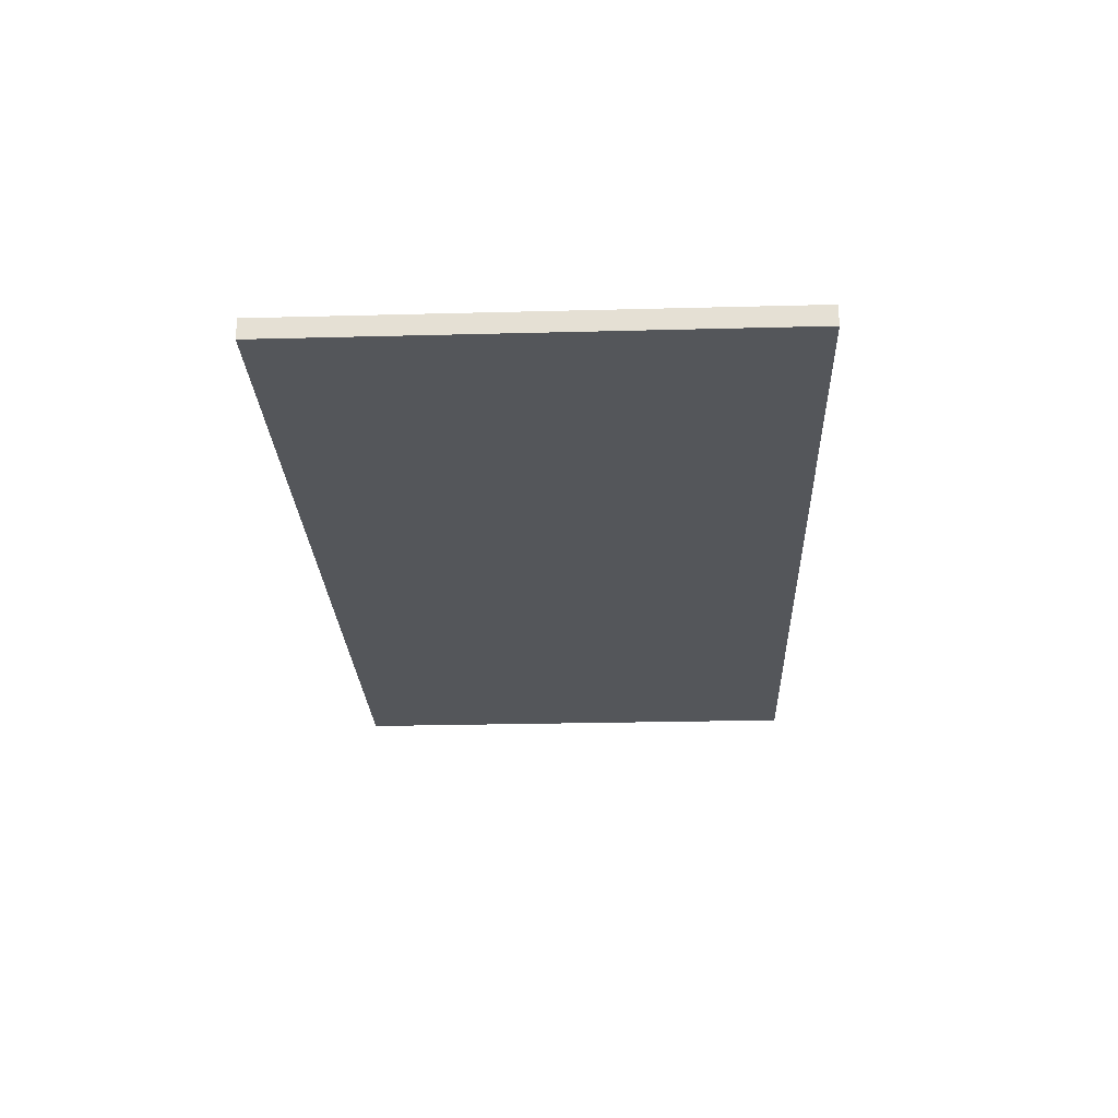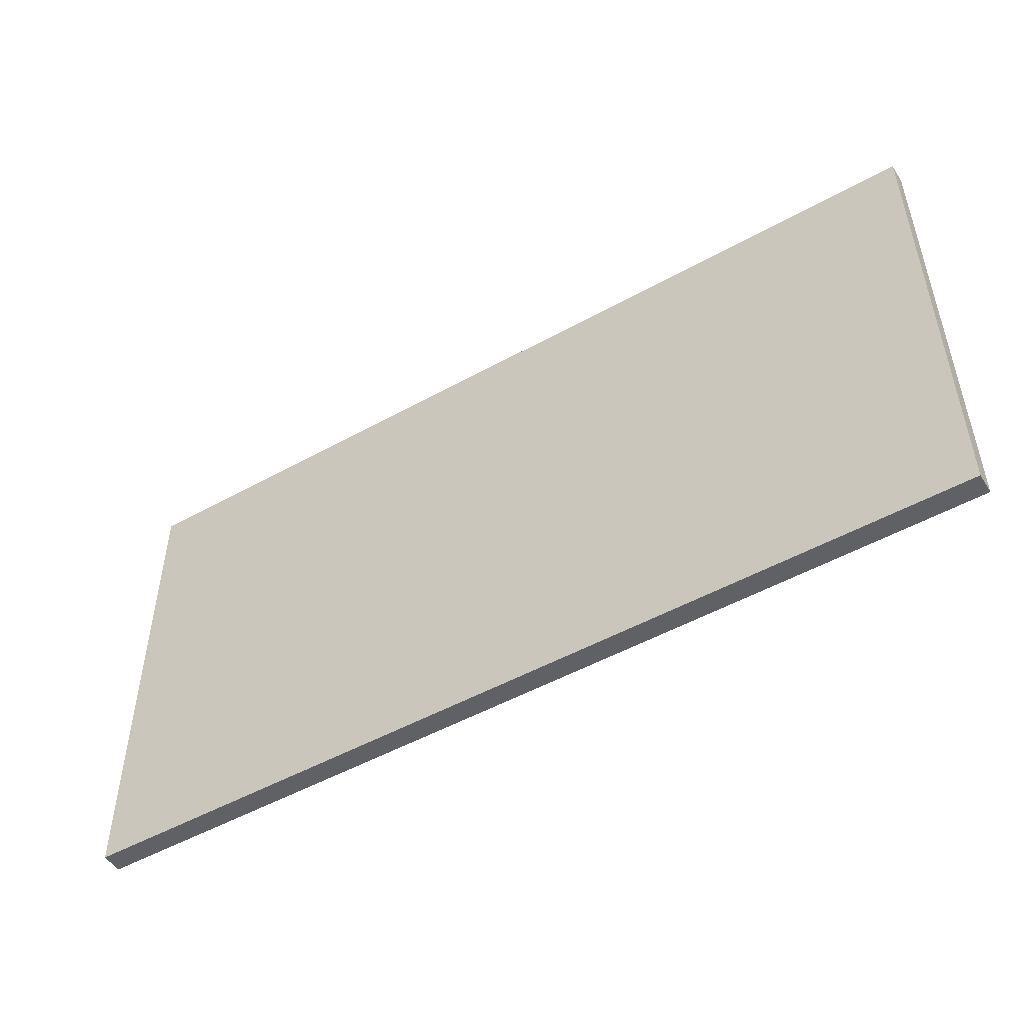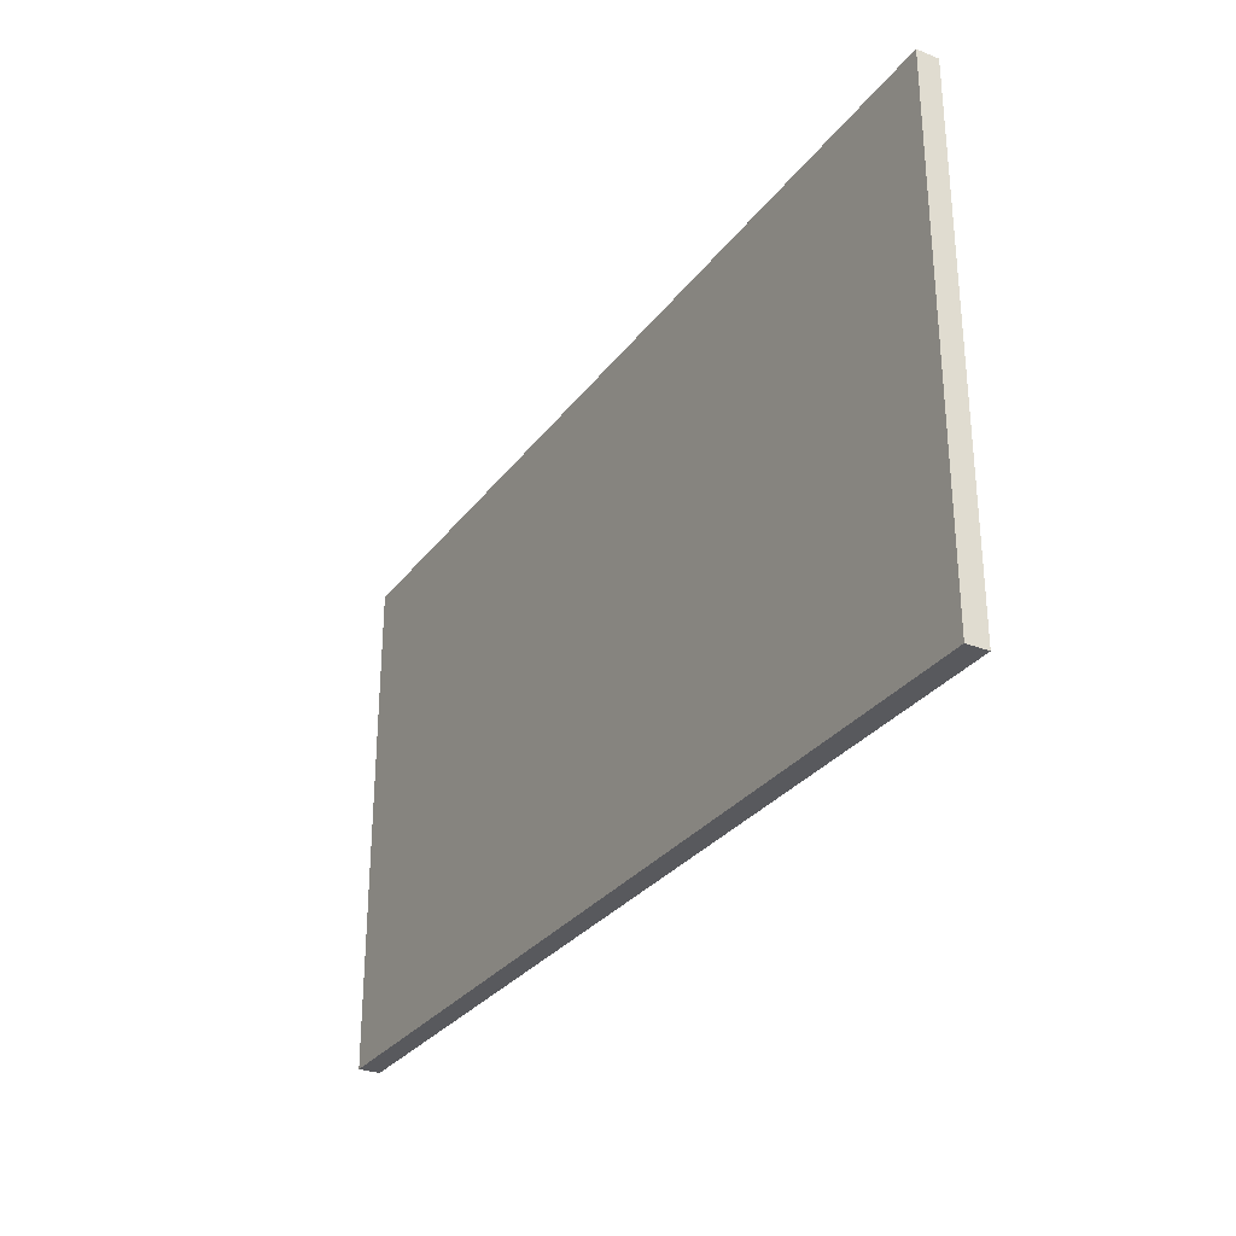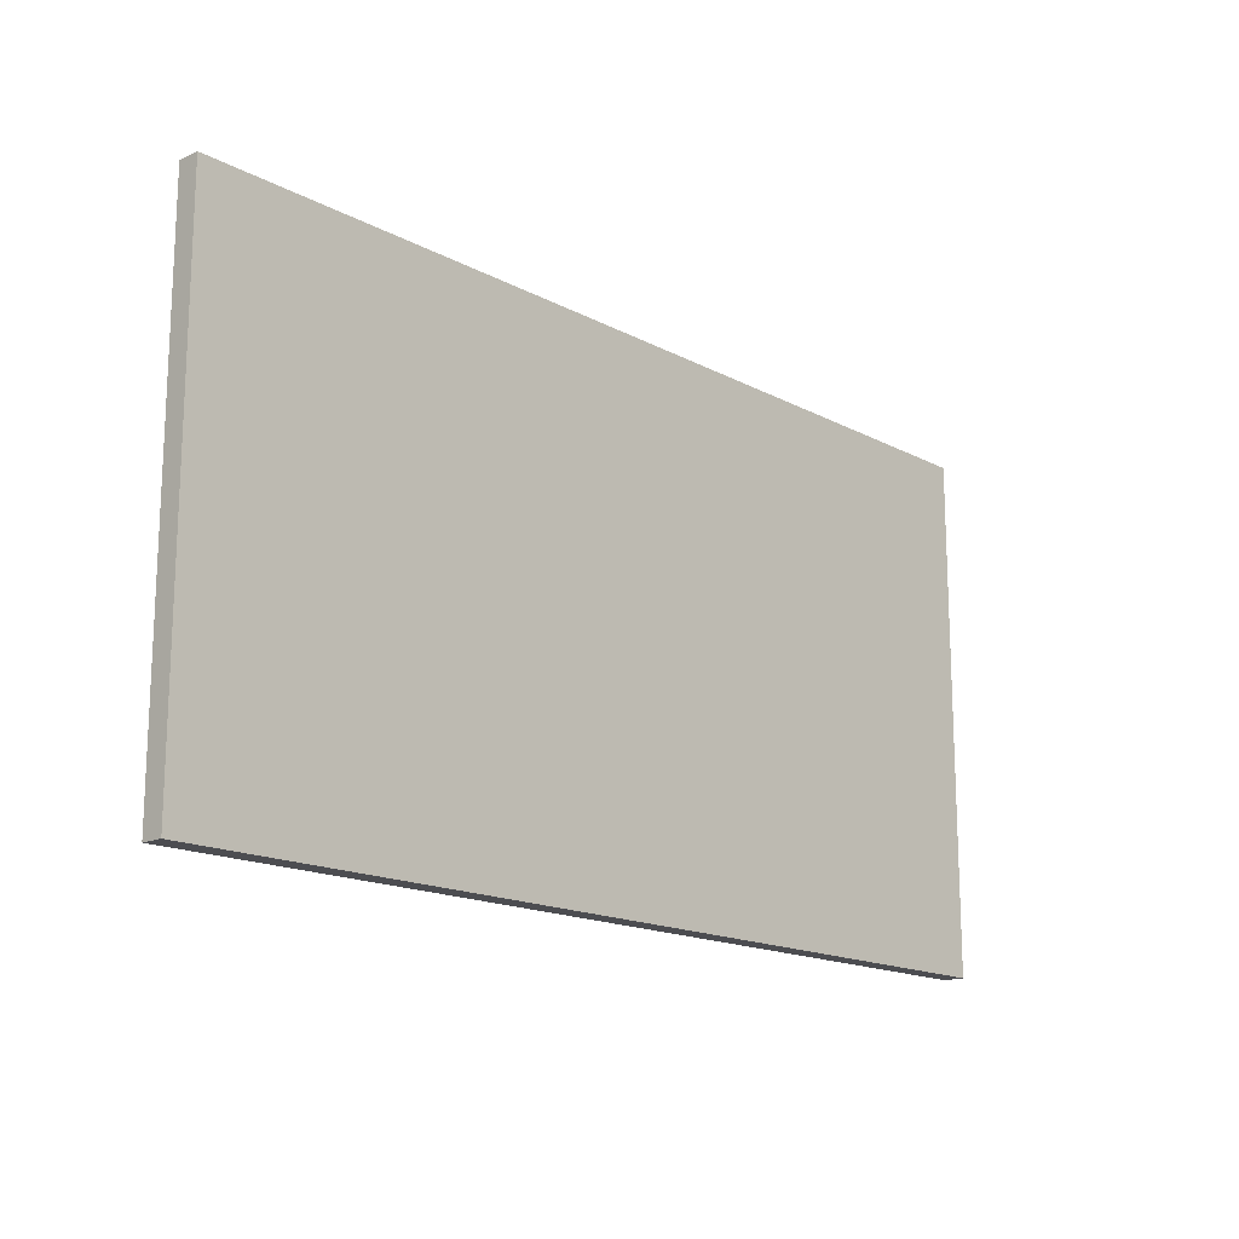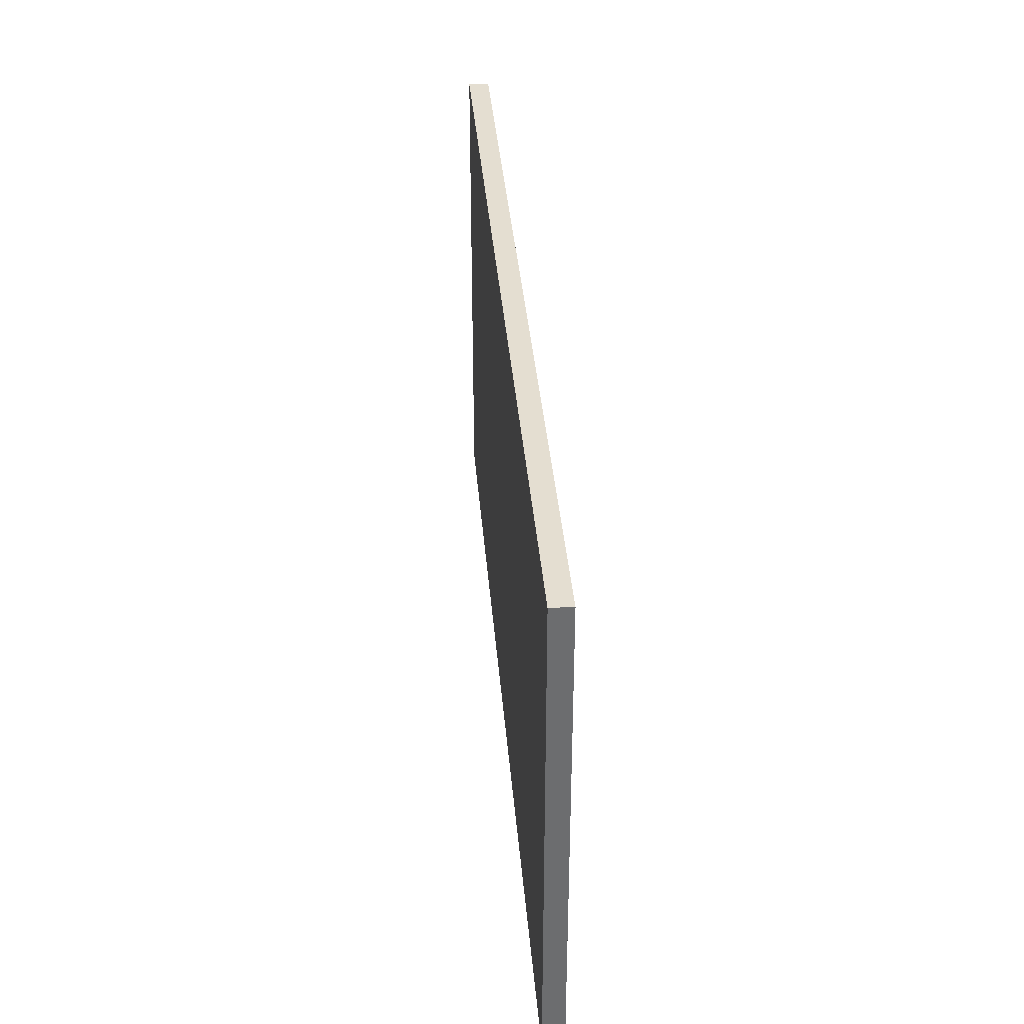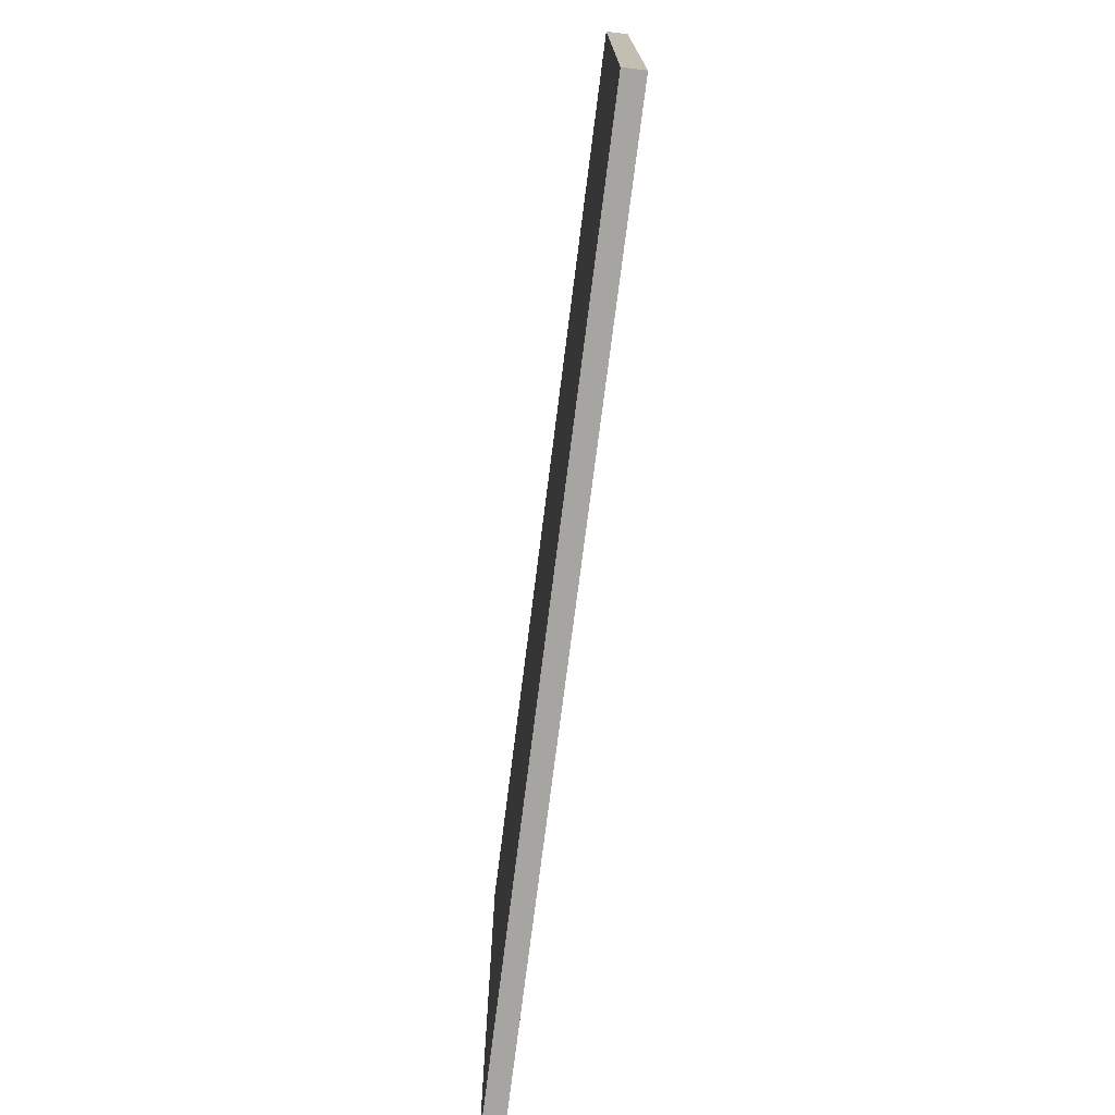
<metadata>
{"format":"obj","ext":"obj","renderer":"f3d","projection":"perspective","resolution":1024,"background":"white","views":[{"elev":-25.4,"azim":92.4,"up":"+Y"},{"elev":-50.2,"azim":-148.6,"up":"+Z"},{"elev":-29.9,"azim":60.2,"up":"+Z"},{"elev":-16.1,"azim":-47.4,"up":"+Z"},{"elev":36.5,"azim":-94.6,"up":"+Z"},{"elev":-73.6,"azim":82.8,"up":"+Z"}]}
</metadata>
<code>
v -11 0 6
v 11 0 6
v 11 0.5 6
v -11 0.5 6
v -11 0 -6
v -11 0 6
v -11 0.5 6
v -11 0.5 -6
v 11 0 -6
v -11 0 -6
v -11 0.5 -6
v 11 0.5 -6
v 11 0 6
v 11 0 -6
v 11 0.5 -6
v 11 0.5 6
v 11 0.5 6
v 11 0.5 -6
v -11 0.5 -6
v -11 0.5 6
v 11 0 -6
v 11 0 6
v -11 0 6
v -11 0 -6
g 6e016018-e2b9-11ea-a050-54bf646e7e1f
f 1 2 4
f 4 2 3
g 6e01ae14-e2b9-11ea-ba27-54bf646e7e1f
f 5 6 8
f 8 6 7
g 6e01fc2c-e2b9-11ea-89ac-54bf646e7e1f
f 9 10 12
f 12 10 11
g 6e022324-e2b9-11ea-9456-54bf646e7e1f
f 13 14 16
f 16 14 15
g 6e027124-e2b9-11ea-b469-54bf646e7e1f
f 17 18 20
f 20 18 19
g 6e02982c-e2b9-11ea-b3d2-54bf646e7e1f
f 22 23 21
f 21 23 24

</code>
